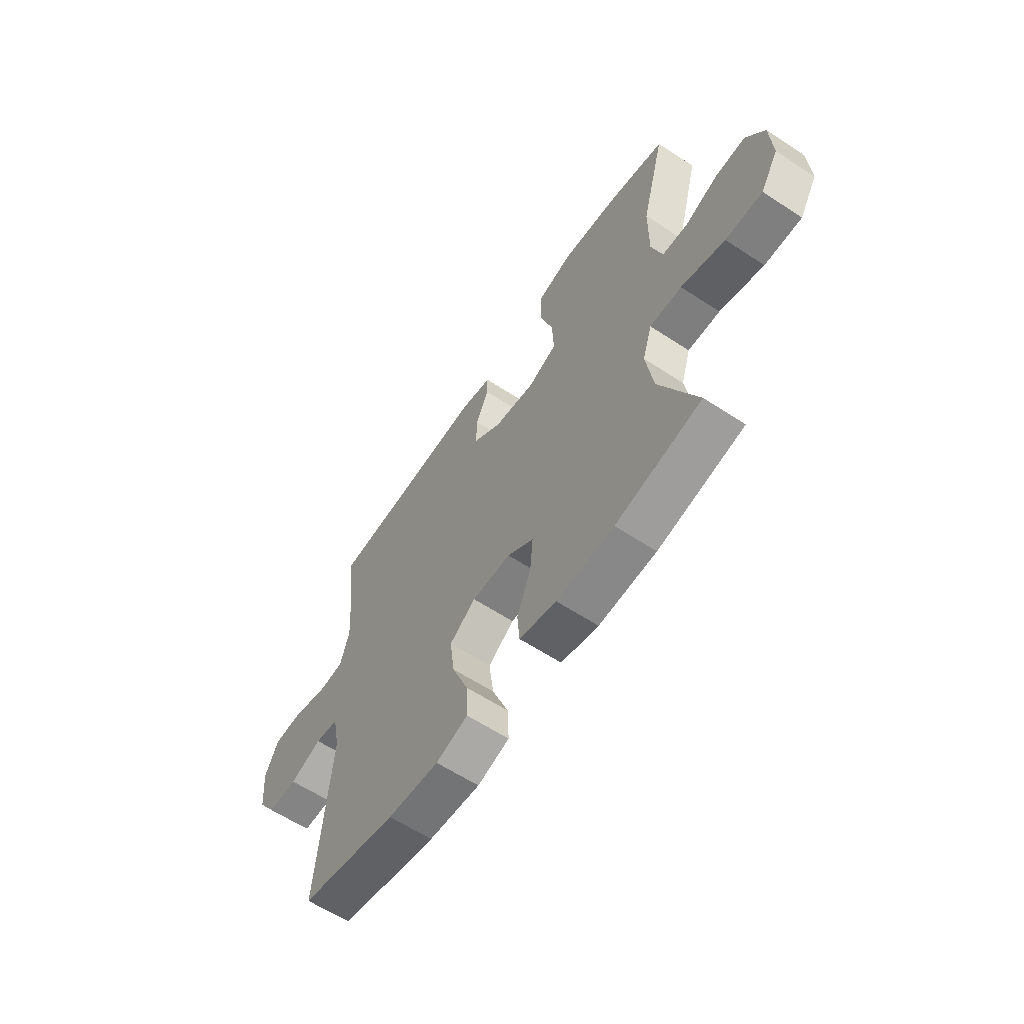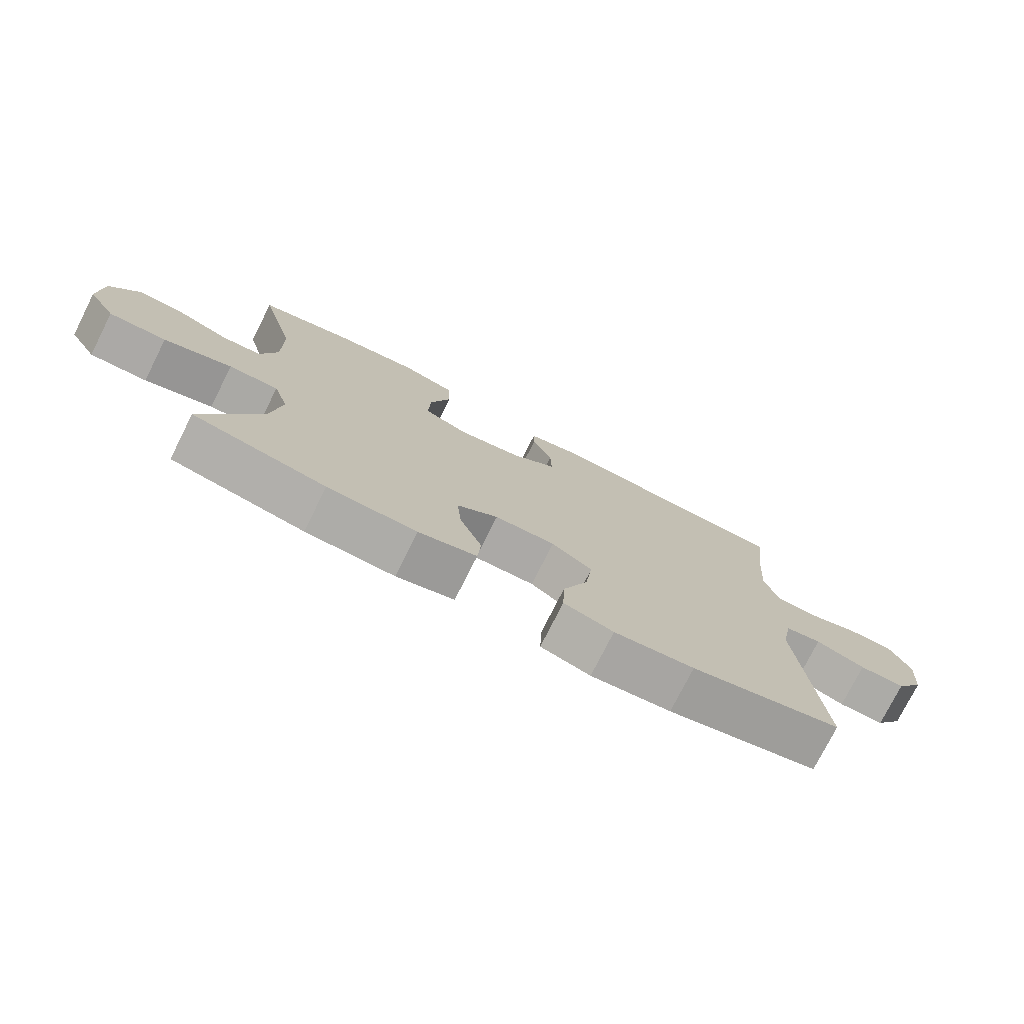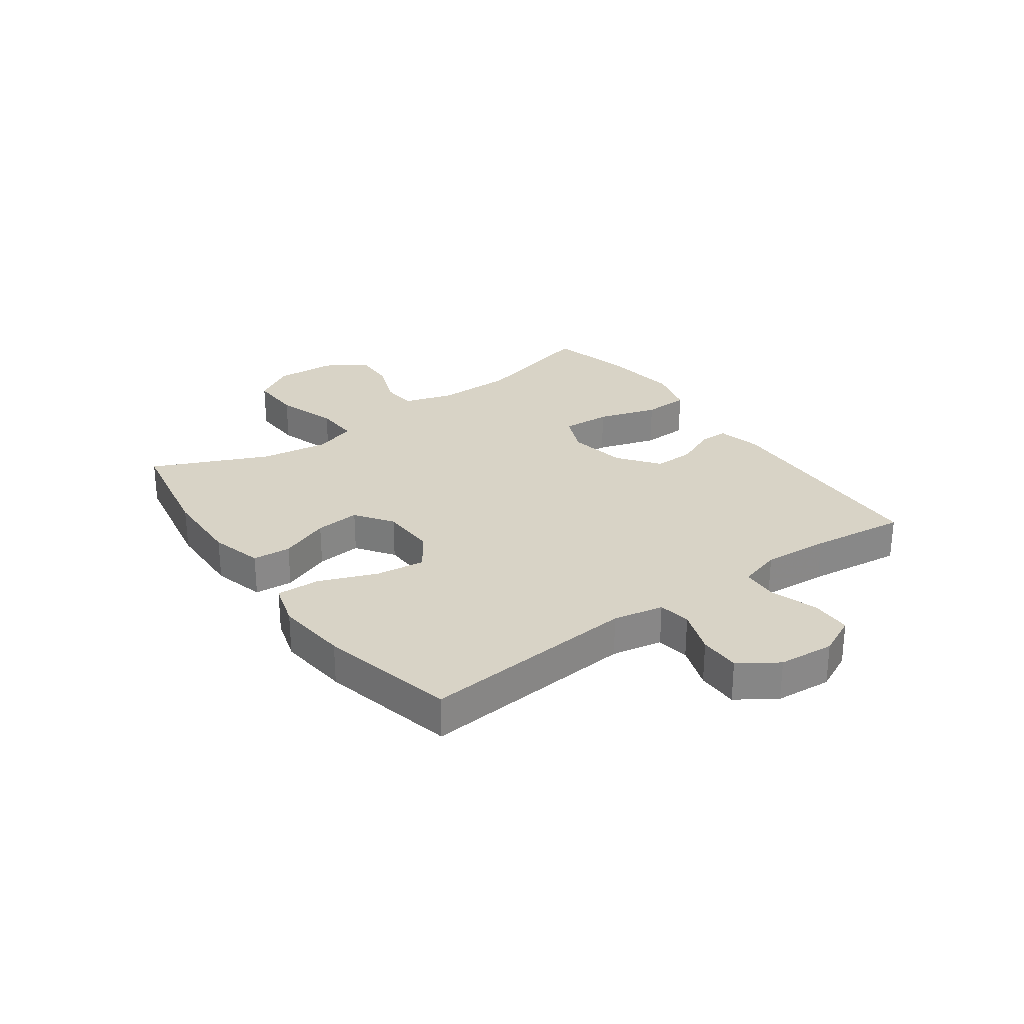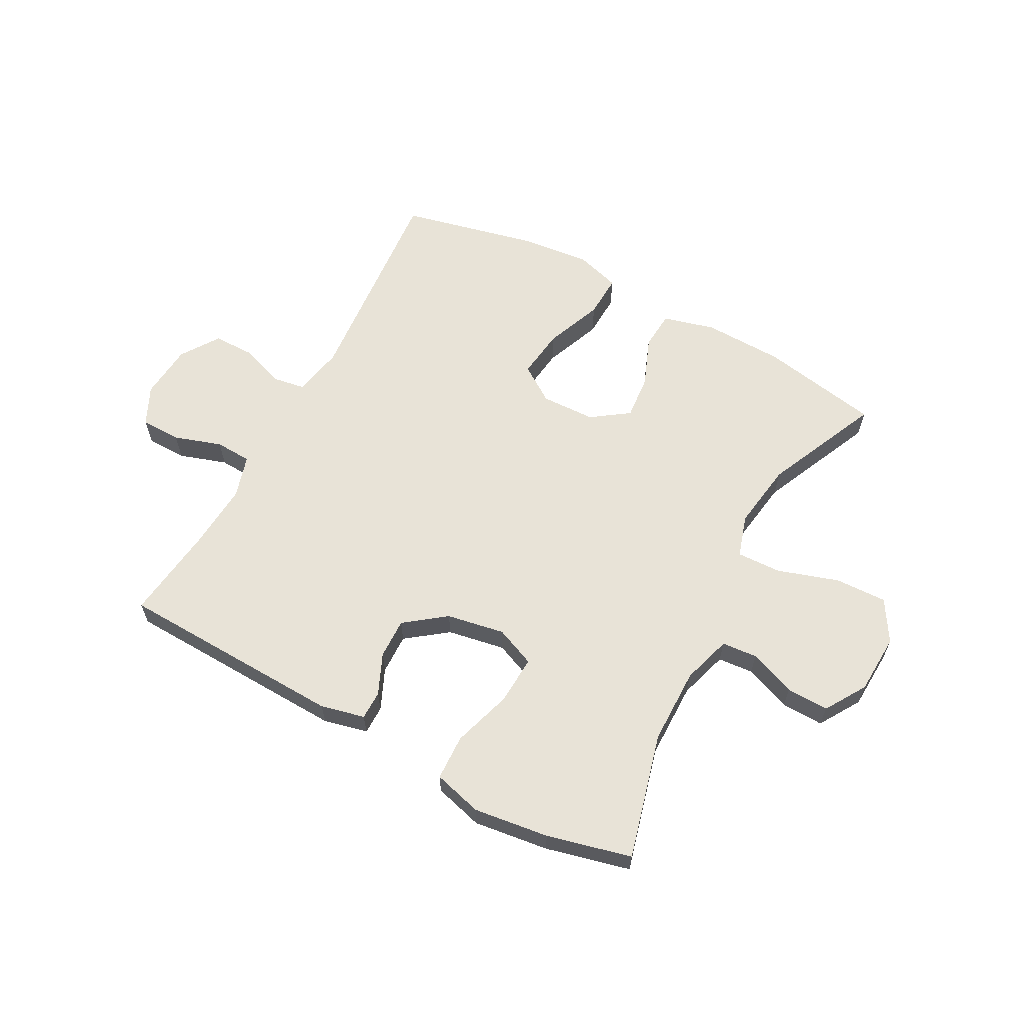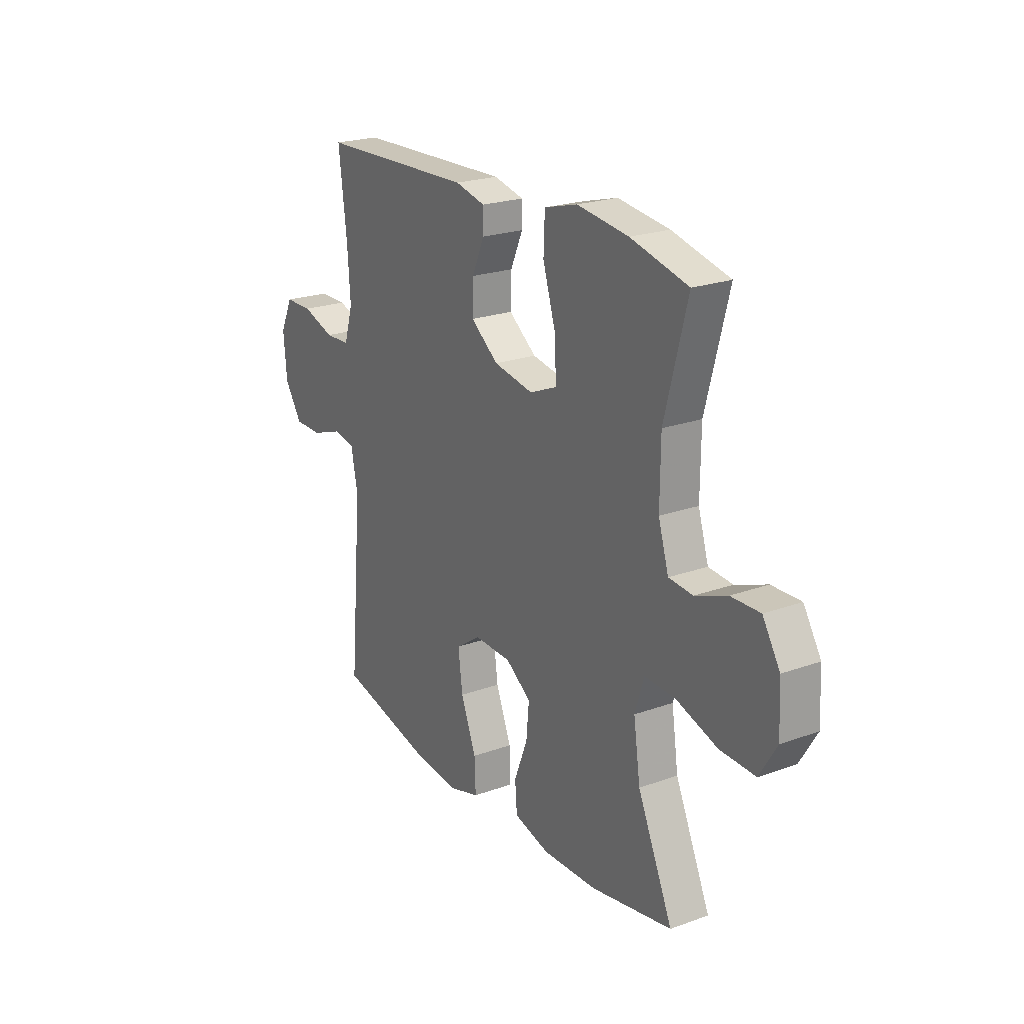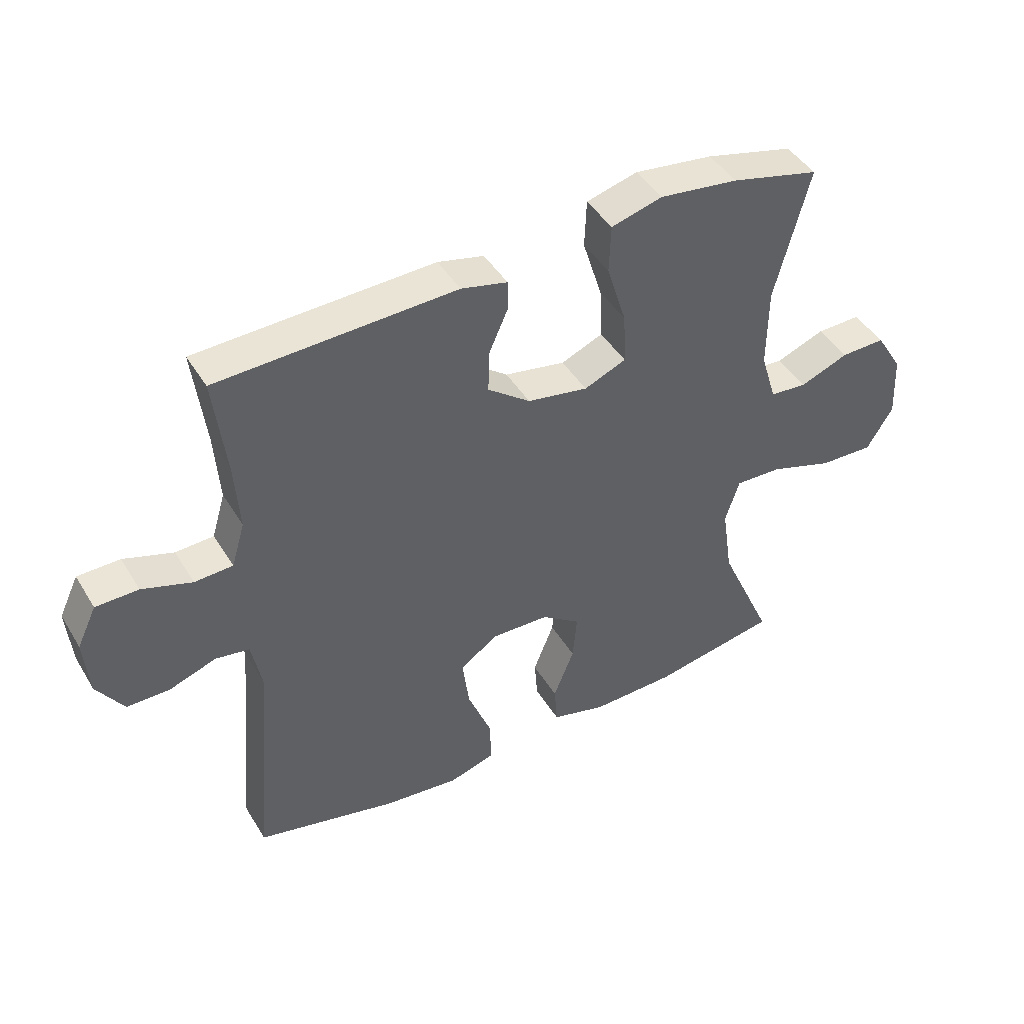
<metadata>
{"format":"obj","ext":"obj","renderer":"f3d","projection":"perspective","resolution":1024,"background":"white","views":[{"elev":-61.4,"azim":56.3,"up":"+Z"},{"elev":-76.2,"azim":153.3,"up":"+Z"},{"elev":28.0,"azim":-125.7,"up":"+Y"},{"elev":61.8,"azim":28.3,"up":"+Y"},{"elev":22.4,"azim":58.0,"up":"+Z"},{"elev":44.4,"azim":-29.4,"up":"+Z"}]}
</metadata>
<code>
v 0.5 0.07 -0.5
v 0.294 0.07 -0.538
v 0.156 0.07 -0.542
v 0.066 0.07 -0.518
v 0.061 0.07 -0.452
v 0.095 0.07 -0.366
v 0.102 0.07 -0.289
v 0.038 0.07 -0.244
v -0.056 0.07 -0.241
v -0.119 0.07 -0.284
v -0.108 0.07 -0.37
v -0.069 0.07 -0.469
v -0.066 0.07 -0.544
v -0.143 0.07 -0.567
v -0.267 0.07 -0.554
v -0.5 0.07 -0.5
v -0.468 0.07 -0.127
v -0.485 0.07 -0.04
v -0.541 0.07 -0.031
v -0.618 0.07 -0.058
v -0.689 0.07 -0.058
v -0.733 0.07 0.008
v -0.741 0.07 0.104
v -0.709 0.07 0.171
v -0.639 0.07 0.172
v -0.557 0.07 0.145
v -0.494 0.07 0.148
v -0.472 0.07 0.222
v -0.48 0.07 0.336
v -0.5 0.07 0.5
v -0.108 0.07 0.514
v -0.032 0.07 0.496
v -0.032 0.07 0.446
v -0.063 0.07 0.376
v -0.065 0.07 0.306
v 0.005 0.07 0.253
v 0.105 0.07 0.235
v 0.174 0.07 0.264
v 0.17 0.07 0.348
v 0.138 0.07 0.451
v 0.141 0.07 0.53
v 0.225 0.07 0.553
v 0.355 0.07 0.536
v 0.5 0.07 0.5
v 0.443 0.07 0.283
v 0.442 0.07 0.151
v 0.468 0.07 0.066
v 0.529 0.07 0.061
v 0.609 0.07 0.092
v 0.682 0.07 0.094
v 0.726 0.07 0.023
v 0.731 0.07 -0.081
v 0.688 0.07 -0.152
v 0.599 0.07 -0.149
v 0.494 0.07 -0.115
v 0.417 0.07 -0.112
v 0.394 0.07 -0.185
v 0.411 0.07 -0.301
v 0.5 0 -0.5
v 0.294 0 -0.538
v 0.156 0 -0.542
v 0.066 0 -0.518
v 0.061 0 -0.452
v 0.095 0 -0.366
v 0.102 0 -0.289
v 0.038 0 -0.244
v -0.056 0 -0.241
v -0.119 0 -0.284
v -0.108 0 -0.37
v -0.069 0 -0.469
v -0.066 0 -0.544
v -0.143 0 -0.567
v -0.267 0 -0.554
v -0.5 0 -0.5
v -0.468 0 -0.127
v -0.485 0 -0.04
v -0.541 0 -0.031
v -0.618 0 -0.058
v -0.689 0 -0.058
v -0.733 0 0.008
v -0.741 0 0.104
v -0.709 0 0.171
v -0.639 0 0.172
v -0.557 0 0.145
v -0.494 0 0.148
v -0.472 0 0.222
v -0.48 0 0.336
v -0.5 0 0.5
v -0.108 0 0.514
v -0.032 0 0.496
v -0.032 0 0.446
v -0.063 0 0.376
v -0.065 0 0.306
v 0.005 0 0.253
v 0.105 0 0.235
v 0.174 0 0.264
v 0.17 0 0.348
v 0.138 0 0.451
v 0.141 0 0.53
v 0.225 0 0.553
v 0.355 0 0.536
v 0.5 0 0.5
v 0.443 0 0.283
v 0.442 0 0.151
v 0.468 0 0.066
v 0.529 0 0.061
v 0.609 0 0.092
v 0.682 0 0.094
v 0.726 0 0.023
v 0.731 0 -0.081
v 0.688 0 -0.152
v 0.599 0 -0.149
v 0.494 0 -0.115
v 0.417 0 -0.112
v 0.394 0 -0.185
v 0.411 0 -0.301
f 52 53 54 55
f 52 55 56
f 51 52 56
f 48 49 50 51
f 47 48 51 56
f 46 47 56 57
f 42 43 44 45
f 42 45 46 57
f 39 40 41 42
f 38 39 42 57
f 31 32 33 34
f 29 30 31 34
f 28 29 34 35
f 27 28 35 36
f 23 24 25 26
f 23 26 27
f 22 23 27
f 19 20 21 22
f 18 19 22 27
f 17 18 27 36
f 11 12 13 14
f 10 11 14 15
f 3 4 5 6
f 3 6 7
f 58 1 2 3
f 58 3 7
f 37 38 57 58
f 37 58 7 8
f 36 37 8 9
f 17 36 9 10
f 10 15 16 17
f 113 112 111 110
f 114 113 110
f 114 110 109
f 109 108 107 106
f 114 109 106 105
f 115 114 105 104
f 103 102 101 100
f 115 104 103 100
f 100 99 98 97
f 115 100 97 96
f 92 91 90 89
f 92 89 88 87
f 93 92 87 86
f 94 93 86 85
f 84 83 82 81
f 85 84 81
f 85 81 80
f 80 79 78 77
f 85 80 77 76
f 94 85 76 75
f 72 71 70 69
f 73 72 69 68
f 64 63 62 61
f 65 64 61
f 61 60 59 116
f 65 61 116
f 116 115 96 95
f 66 65 116 95
f 67 66 95 94
f 68 67 94 75
f 75 74 73 68
f 1 59 60 2
f 2 60 61 3
f 3 61 62 4
f 4 62 63 5
f 5 63 64 6
f 6 64 65 7
f 7 65 66 8
f 8 66 67 9
f 9 67 68 10
f 10 68 69 11
f 11 69 70 12
f 12 70 71 13
f 13 71 72 14
f 14 72 73 15
f 15 73 74 16
f 16 74 75 17
f 17 75 76 18
f 18 76 77 19
f 19 77 78 20
f 20 78 79 21
f 21 79 80 22
f 22 80 81 23
f 23 81 82 24
f 24 82 83 25
f 25 83 84 26
f 26 84 85 27
f 27 85 86 28
f 28 86 87 29
f 29 87 88 30
f 30 88 89 31
f 31 89 90 32
f 32 90 91 33
f 33 91 92 34
f 34 92 93 35
f 35 93 94 36
f 36 94 95 37
f 37 95 96 38
f 38 96 97 39
f 39 97 98 40
f 40 98 99 41
f 41 99 100 42
f 42 100 101 43
f 43 101 102 44
f 44 102 103 45
f 45 103 104 46
f 46 104 105 47
f 47 105 106 48
f 48 106 107 49
f 49 107 108 50
f 50 108 109 51
f 51 109 110 52
f 52 110 111 53
f 53 111 112 54
f 54 112 113 55
f 55 113 114 56
f 56 114 115 57
f 57 115 116 58
f 58 116 59 1

</code>
